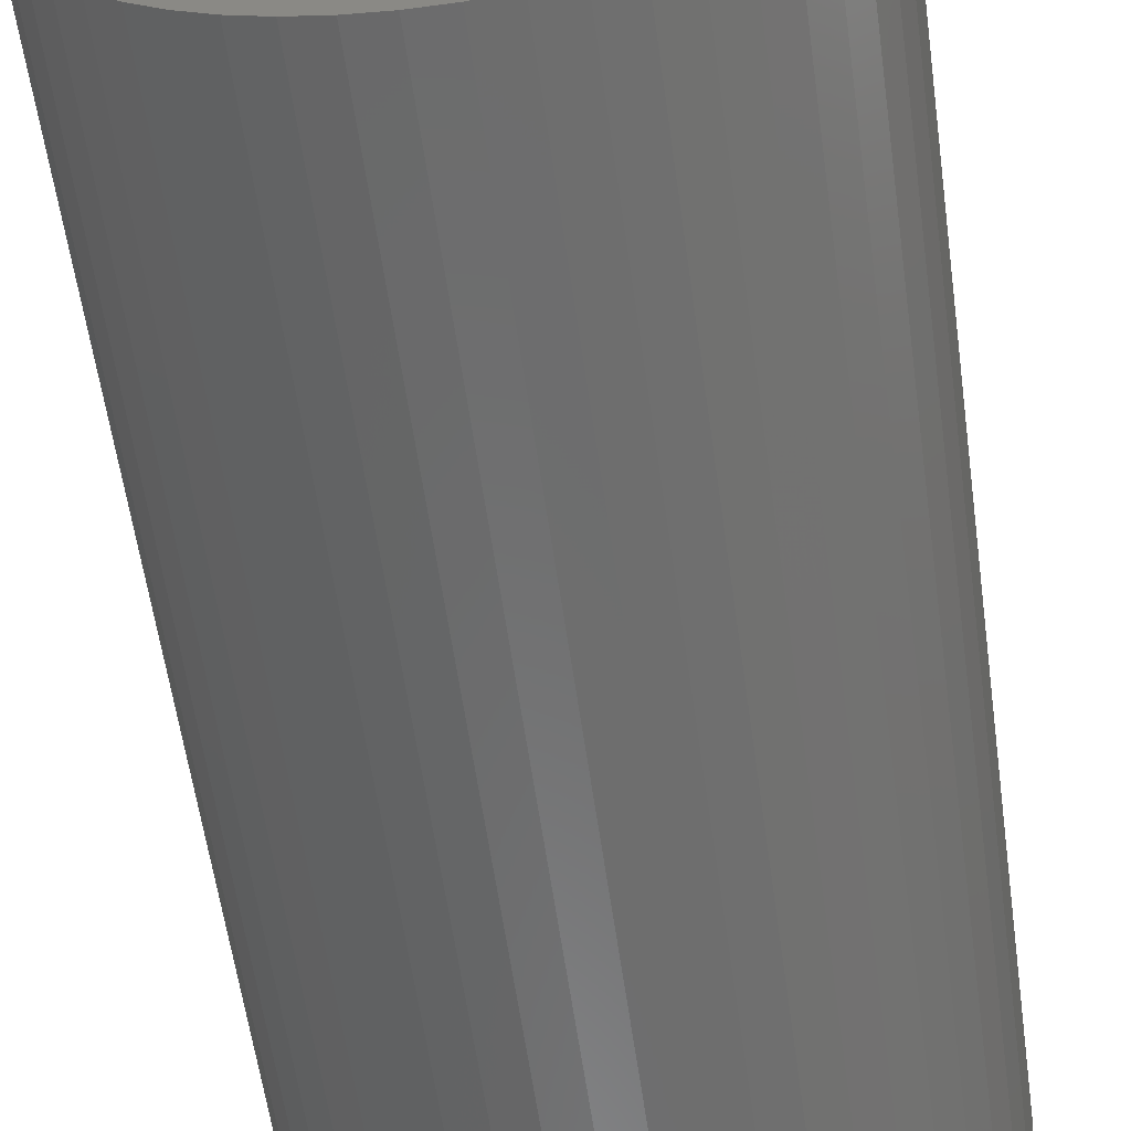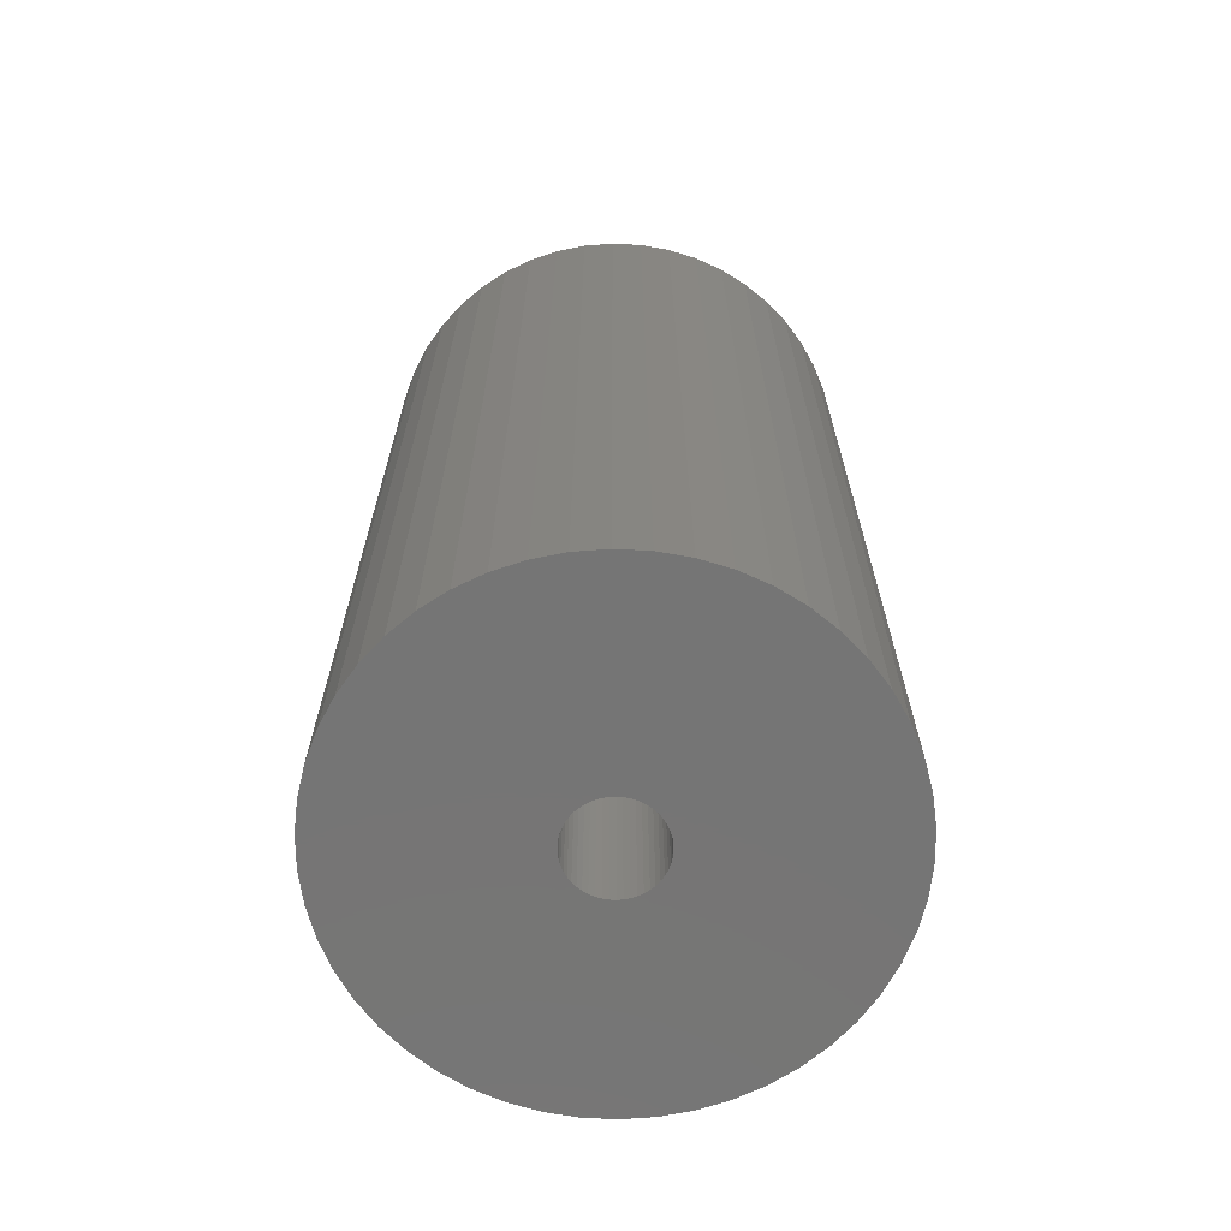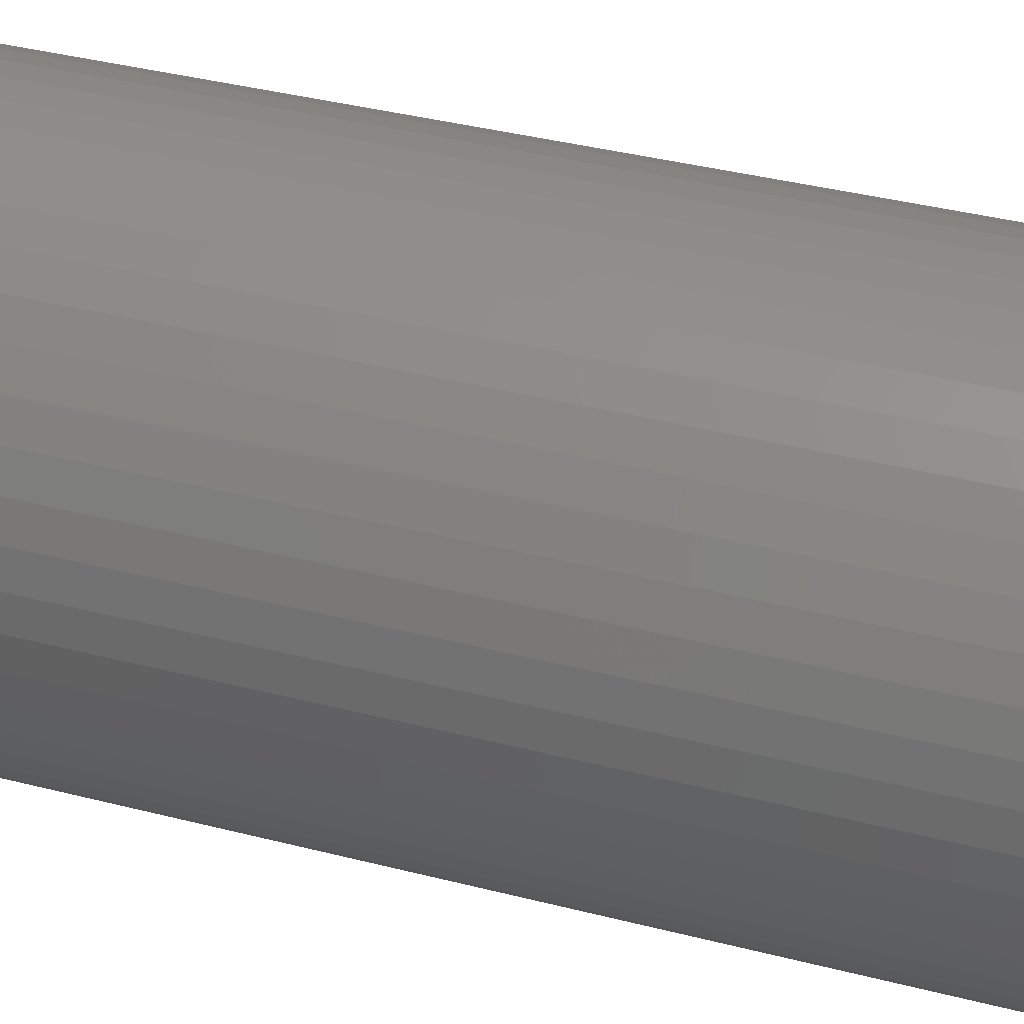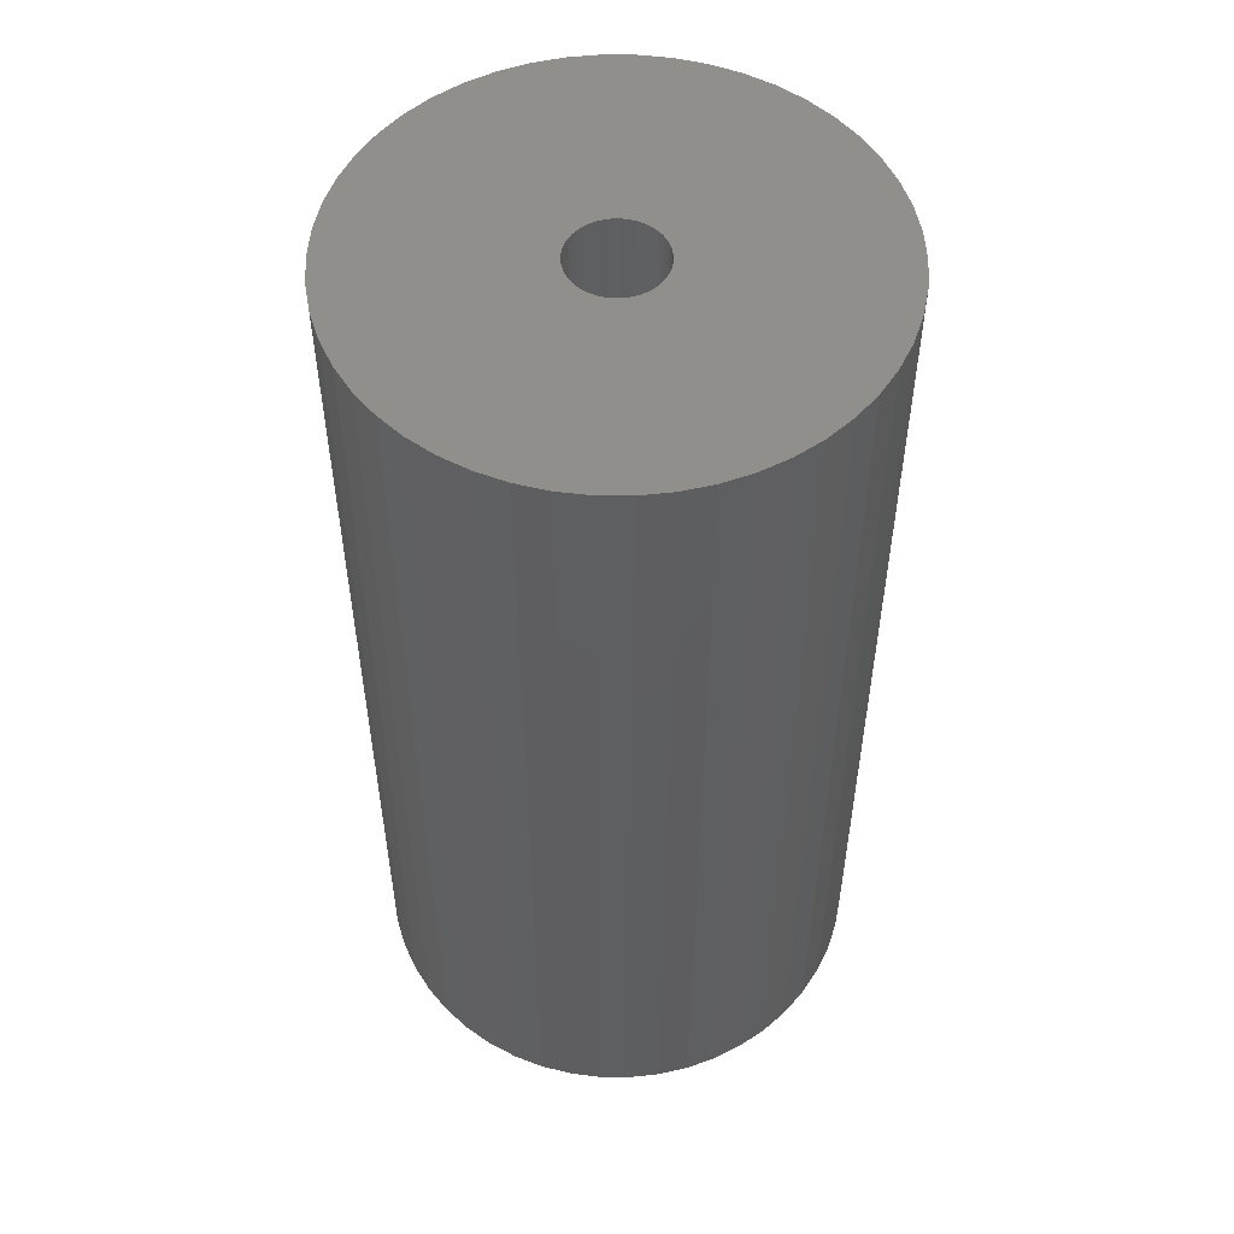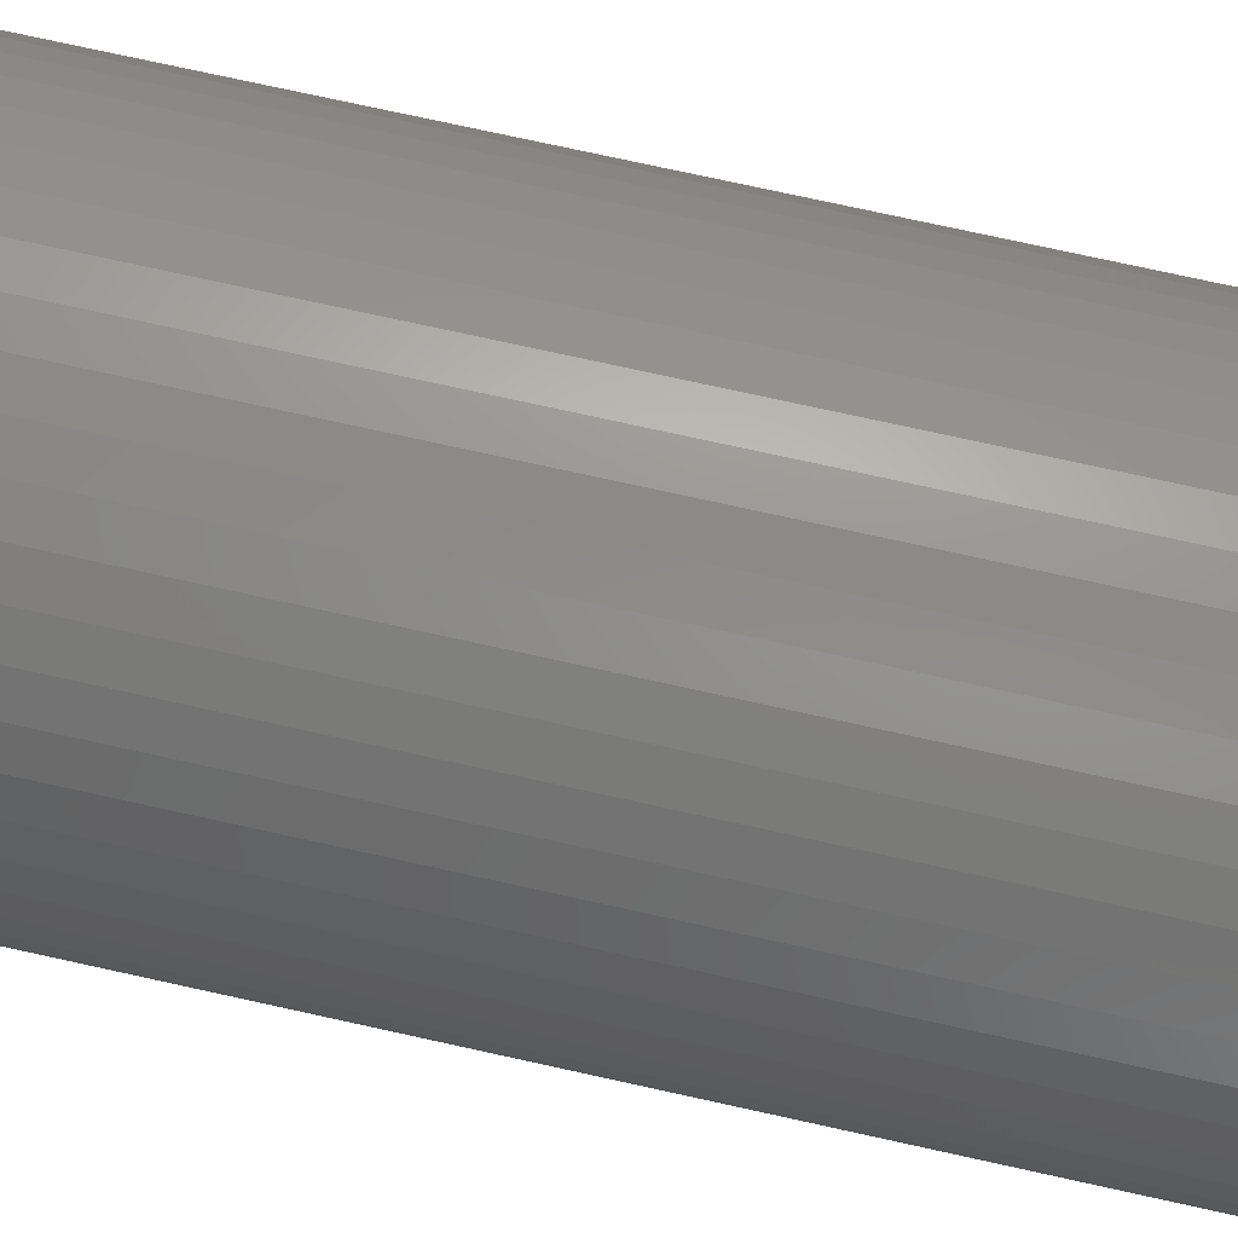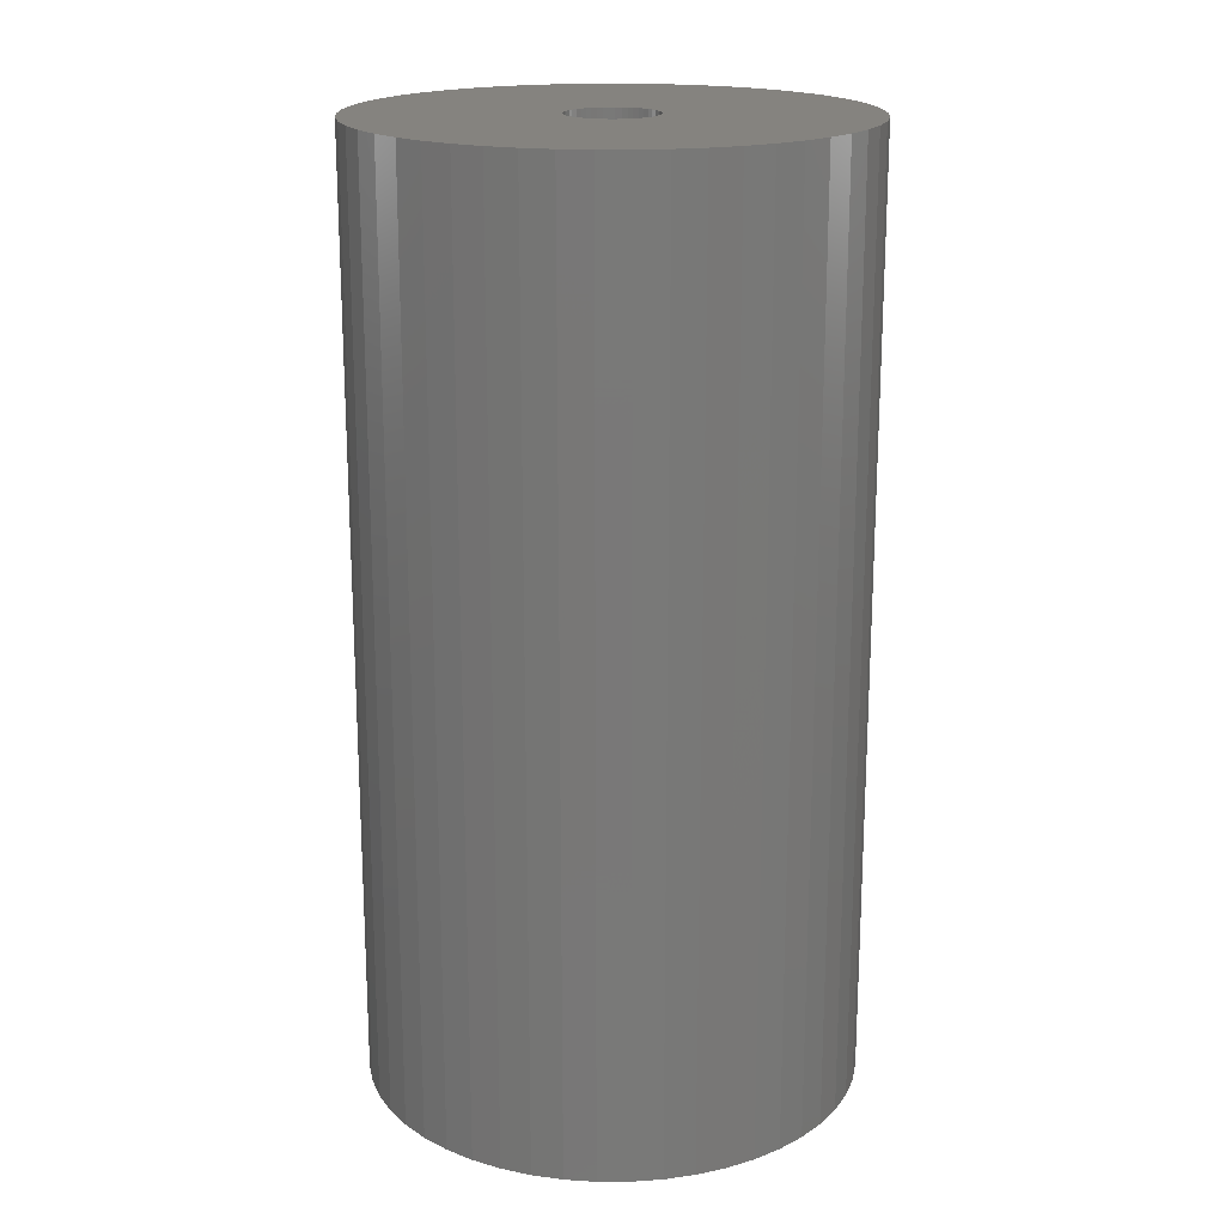
<metadata>
{"format":"stl","ext":"stl","renderer":"f3d","projection":"perspective","resolution":1024,"background":"white","views":[{"elev":-58.5,"azim":7.9,"up":"+Y"},{"elev":-67.6,"azim":-154.1,"up":"+Z"},{"elev":39.8,"azim":-72.5,"up":"+Y"},{"elev":52.8,"azim":-21.1,"up":"+Z"},{"elev":77.8,"azim":102.3,"up":"+Y"},{"elev":18.6,"azim":158.2,"up":"+Z"}]}
</metadata>
<code>
# stl→obj: 200 verts, 400 faces
v 22 0 42
v 21.83 2.757 -42
v 21.83 2.757 42
v 22 0 -42
v -22 0 -42
v -21.83 2.757 42
v -21.83 2.757 -42
v -22 0 42
v 1.381 21.96 -42
v -1.381 21.96 42
v 1.381 21.96 42
v -1.381 21.96 -42
v -1.381 -21.96 -42
v 1.381 -21.96 42
v -1.381 -21.96 42
v 1.381 -21.96 -42
v 16.04 15.06 -42
v 14.02 16.95 42
v 16.04 15.06 42
v 14.02 16.95 -42
v -14.02 16.95 -42
v -16.04 15.06 42
v -14.02 16.95 42
v -16.04 15.06 -42
v -6.798 20.92 -42
v -9.367 19.91 42
v -6.798 20.92 42
v -9.367 19.91 -42
v 20.46 8.099 42
v 19.28 10.6 -42
v 19.28 10.6 42
v 20.46 8.099 -42
v 21.31 5.471 -42
v 21.31 5.471 42
v 9.367 19.91 -42
v 6.798 20.92 42
v 9.367 19.91 42
v 6.798 20.92 -42
v 4.122 21.61 42
v 4.122 21.61 -42
v 11.79 18.58 -42
v 11.79 18.58 42
v -20.46 8.099 -42
v -19.28 10.6 42
v -19.28 10.6 -42
v -20.46 8.099 42
v -21.31 5.471 -42
v -21.31 5.471 42
v -4.122 21.61 42
v -4.122 21.61 -42
v 4.122 -21.61 42
v 4.122 -21.61 -42
v 17.8 12.93 42
v 17.8 12.93 -42
v -17.8 12.93 42
v -17.8 12.93 -42
v 4 0 42
v 3.968 0.5013 42
v 21.83 -2.757 42
v 3.874 0.9948 42
v 3.968 -0.5013 42
v 3.719 1.472 42
v 21.31 -5.471 42
v 3.505 1.927 42
v 3.874 -0.9948 42
v 3.236 2.351 42
v 20.46 -8.099 42
v 2.916 2.738 42
v 3.719 -1.472 42
v 2.55 3.082 42
v 19.28 -10.6 42
v 2.143 3.377 42
v 3.505 -1.927 42
v 1.703 3.619 42
v 17.8 -12.93 42
v 1.236 3.804 42
v 3.236 -2.351 42
v 16.04 -15.06 42
v 0.7495 3.929 42
v 0.2512 3.992 42
v -0.2512 3.992 42
v -0.7495 3.929 42
v -1.236 3.804 42
v -1.703 3.619 42
v -2.143 3.377 42
v -11.79 18.58 42
v -2.55 3.082 42
v -2.916 2.738 42
v -3.236 2.351 42
v 2.916 -2.738 42
v 14.02 -16.95 42
v 2.55 -3.082 42
v 11.79 -18.58 42
v 2.143 -3.377 42
v 9.367 -19.91 42
v 1.703 -3.619 42
v 6.798 -20.92 42
v 1.236 -3.804 42
v 0.7495 -3.929 42
v 0.2512 -3.992 42
v -0.2512 -3.992 42
v -0.7495 -3.929 42
v -4.122 -21.61 42
v -1.236 -3.804 42
v -6.798 -20.92 42
v -1.703 -3.619 42
v -9.367 -19.91 42
v -2.143 -3.377 42
v -11.79 -18.58 42
v -2.55 -3.082 42
v -14.02 -16.95 42
v -2.916 -2.738 42
v -16.04 -15.06 42
v -3.236 -2.351 42
v -17.8 -12.93 42
v -3.505 -1.927 42
v -19.28 -10.6 42
v -3.719 -1.472 42
v -20.46 -8.099 42
v -3.874 -0.9948 42
v -21.31 -5.471 42
v -3.968 -0.5013 42
v -21.83 -2.757 42
v -4 0 42
v -3.505 1.927 42
v -3.719 1.472 42
v -3.874 0.9948 42
v -3.968 0.5013 42
v -11.79 18.58 -42
v 21.83 -2.757 -42
v 21.31 -5.471 -42
v -16.04 -15.06 -42
v -14.02 -16.95 -42
v -19.28 -10.6 -42
v -20.46 -8.099 -42
v -17.8 -12.93 -42
v 4 0 -42
v 3.968 -0.5013 -42
v 3.874 -0.9948 -42
v 20.46 -8.099 -42
v 3.968 0.5013 -42
v 3.719 -1.472 -42
v 19.28 -10.6 -42
v 3.505 -1.927 -42
v 17.8 -12.93 -42
v 3.874 0.9948 -42
v 3.236 -2.351 -42
v 16.04 -15.06 -42
v 2.916 -2.738 -42
v 14.02 -16.95 -42
v 3.719 1.472 -42
v 2.55 -3.082 -42
v 11.79 -18.58 -42
v 2.143 -3.377 -42
v 9.367 -19.91 -42
v 3.505 1.927 -42
v 1.703 -3.619 -42
v 6.798 -20.92 -42
v 1.236 -3.804 -42
v 3.236 2.351 -42
v 0.7495 -3.929 -42
v 0.2512 -3.992 -42
v -0.2512 -3.992 -42
v -0.7495 -3.929 -42
v -4.122 -21.61 -42
v -1.236 -3.804 -42
v -6.798 -20.92 -42
v -1.703 -3.619 -42
v -9.367 -19.91 -42
v -2.143 -3.377 -42
v -11.79 -18.58 -42
v -2.55 -3.082 -42
v -2.916 -2.738 -42
v -3.236 -2.351 -42
v 2.916 2.738 -42
v 2.55 3.082 -42
v 2.143 3.377 -42
v 1.703 3.619 -42
v 1.236 3.804 -42
v 0.7495 3.929 -42
v 0.2512 3.992 -42
v -0.2512 3.992 -42
v -0.7495 3.929 -42
v -1.236 3.804 -42
v -1.703 3.619 -42
v -2.143 3.377 -42
v -2.55 3.082 -42
v -2.916 2.738 -42
v -3.236 2.351 -42
v -3.505 1.927 -42
v -3.719 1.472 -42
v -3.874 0.9948 -42
v -3.968 0.5013 -42
v -4 0 -42
v -3.505 -1.927 -42
v -3.719 -1.472 -42
v -3.874 -0.9948 -42
v -21.31 -5.471 -42
v -3.968 -0.5013 -42
v -21.83 -2.757 -42
f 1 2 3
f 2 1 4
f 5 6 7
f 6 5 8
f 9 10 11
f 10 9 12
f 13 14 15
f 14 13 16
f 17 18 19
f 18 17 20
f 21 22 23
f 22 21 24
f 25 26 27
f 26 25 28
f 29 30 31
f 30 29 32
f 3 33 34
f 33 3 2
f 35 36 37
f 36 35 38
f 38 39 36
f 39 38 40
f 41 37 42
f 37 41 35
f 43 44 45
f 44 43 46
f 47 46 43
f 46 47 48
f 12 49 10
f 49 12 50
f 16 51 14
f 51 16 52
f 34 32 29
f 32 34 33
f 53 17 19
f 17 53 54
f 31 54 53
f 54 31 30
f 40 11 39
f 11 40 9
f 20 42 18
f 42 20 41
f 45 55 56
f 55 45 44
f 56 22 24
f 22 56 55
f 7 48 47
f 48 7 6
f 57 1 3
f 58 3 34
f 1 57 59
f 60 34 29
f 61 59 57
f 62 29 31
f 59 61 63
f 64 31 53
f 65 63 61
f 66 53 19
f 63 65 67
f 68 19 18
f 69 67 65
f 70 18 42
f 67 69 71
f 72 42 37
f 73 71 69
f 74 37 36
f 71 73 75
f 76 36 39
f 77 75 73
f 75 77 78
f 3 58 57
f 34 60 58
f 29 62 60
f 31 64 62
f 53 66 64
f 19 68 66
f 18 70 68
f 42 72 70
f 37 74 72
f 79 39 11
f 36 76 74
f 39 79 76
f 11 80 79
f 11 81 80
f 10 81 11
f 81 10 82
f 49 82 10
f 82 49 83
f 27 83 49
f 83 27 84
f 26 84 27
f 84 26 85
f 86 85 26
f 85 86 87
f 23 87 86
f 87 23 88
f 88 22 89
f 22 88 23
f 90 78 77
f 78 90 91
f 92 91 90
f 91 92 93
f 94 93 92
f 93 94 95
f 96 95 94
f 95 96 97
f 98 97 96
f 97 98 51
f 99 51 98
f 51 99 14
f 100 14 99
f 101 14 100
f 15 101 102
f 103 102 104
f 101 15 14
f 105 104 106
f 107 106 108
f 109 108 110
f 111 110 112
f 113 112 114
f 115 114 116
f 117 116 118
f 119 118 120
f 121 120 122
f 102 103 15
f 123 122 124
f 55 89 22
f 89 55 125
f 104 105 103
f 44 125 55
f 106 107 105
f 125 44 126
f 108 109 107
f 46 126 44
f 110 111 109
f 126 46 127
f 112 113 111
f 48 127 46
f 114 115 113
f 127 48 128
f 116 117 115
f 6 128 48
f 118 119 117
f 128 6 124
f 120 121 119
f 8 124 6
f 122 123 121
f 124 8 123
f 28 86 26
f 86 28 129
f 129 23 86
f 23 129 21
f 50 27 49
f 27 50 25
f 59 4 1
f 4 59 130
f 63 130 59
f 130 63 131
f 132 111 113
f 111 132 133
f 134 119 135
f 119 134 117
f 136 117 134
f 117 136 115
f 137 4 130
f 138 130 131
f 4 137 2
f 139 131 140
f 141 2 137
f 142 140 143
f 2 141 33
f 144 143 145
f 146 33 141
f 147 145 148
f 33 146 32
f 149 148 150
f 151 32 146
f 152 150 153
f 32 151 30
f 154 153 155
f 156 30 151
f 157 155 158
f 30 156 54
f 159 158 52
f 160 54 156
f 54 160 17
f 130 138 137
f 131 139 138
f 140 142 139
f 143 144 142
f 145 147 144
f 148 149 147
f 150 152 149
f 153 154 152
f 155 157 154
f 161 52 16
f 158 159 157
f 52 161 159
f 16 162 161
f 16 163 162
f 13 163 16
f 163 13 164
f 165 164 13
f 164 165 166
f 167 166 165
f 166 167 168
f 169 168 167
f 168 169 170
f 171 170 169
f 170 171 172
f 133 172 171
f 172 133 173
f 173 132 174
f 132 173 133
f 175 17 160
f 17 175 20
f 176 20 175
f 20 176 41
f 177 41 176
f 41 177 35
f 178 35 177
f 35 178 38
f 179 38 178
f 38 179 40
f 180 40 179
f 40 180 9
f 181 9 180
f 182 9 181
f 12 182 183
f 50 183 184
f 182 12 9
f 25 184 185
f 28 185 186
f 129 186 187
f 21 187 188
f 24 188 189
f 56 189 190
f 45 190 191
f 43 191 192
f 47 192 193
f 183 50 12
f 7 193 194
f 136 174 132
f 174 136 195
f 184 25 50
f 134 195 136
f 185 28 25
f 195 134 196
f 186 129 28
f 135 196 134
f 187 21 129
f 196 135 197
f 188 24 21
f 198 197 135
f 189 56 24
f 197 198 199
f 190 45 56
f 200 199 198
f 191 43 45
f 199 200 194
f 192 47 43
f 5 194 200
f 193 7 47
f 194 5 7
f 155 93 95
f 93 155 153
f 71 140 67
f 140 71 143
f 132 115 136
f 115 132 113
f 135 121 198
f 121 135 119
f 150 78 91
f 78 150 148
f 158 95 97
f 95 158 155
f 52 97 51
f 97 52 158
f 75 143 71
f 143 75 145
f 78 145 75
f 145 78 148
f 67 131 63
f 131 67 140
f 165 15 103
f 15 165 13
f 133 109 111
f 109 133 171
f 198 123 200
f 123 198 121
f 200 8 5
f 8 200 123
f 153 91 93
f 91 153 150
f 167 103 105
f 103 167 165
f 169 105 107
f 105 169 167
f 171 107 109
f 107 171 169
f 137 58 141
f 58 137 57
f 124 193 128
f 193 124 194
f 182 80 81
f 80 182 181
f 162 101 100
f 101 162 163
f 176 68 70
f 68 176 175
f 188 87 88
f 87 188 187
f 185 83 84
f 83 185 184
f 151 64 156
f 64 151 62
f 156 66 160
f 66 156 64
f 179 74 76
f 74 179 178
f 180 76 79
f 76 180 179
f 177 70 72
f 70 177 176
f 126 190 125
f 190 126 191
f 89 188 88
f 188 89 189
f 127 191 126
f 191 127 192
f 186 84 85
f 84 186 185
f 184 82 83
f 82 184 183
f 161 100 99
f 100 161 162
f 146 62 151
f 62 146 60
f 141 60 146
f 60 141 58
f 160 68 175
f 68 160 66
f 181 79 80
f 79 181 180
f 178 72 74
f 72 178 177
f 125 189 89
f 189 125 190
f 128 192 127
f 192 128 193
f 187 85 87
f 85 187 186
f 183 81 82
f 81 183 182
f 154 96 94
f 96 154 157
f 149 77 147
f 77 149 90
f 142 65 139
f 65 142 69
f 139 61 138
f 61 139 65
f 172 112 110
f 112 172 173
f 116 196 118
f 196 116 195
f 112 174 114
f 174 112 173
f 147 73 144
f 73 147 77
f 138 57 137
f 57 138 61
f 164 104 102
f 104 164 166
f 118 197 120
f 197 118 196
f 122 194 124
f 194 122 199
f 157 98 96
f 98 157 159
f 159 99 98
f 99 159 161
f 149 92 90
f 92 149 152
f 152 94 92
f 94 152 154
f 144 69 142
f 69 144 73
f 163 102 101
f 102 163 164
f 166 106 104
f 106 166 168
f 114 195 116
f 195 114 174
f 120 199 122
f 199 120 197
f 168 108 106
f 108 168 170
f 170 110 108
f 110 170 172

</code>
